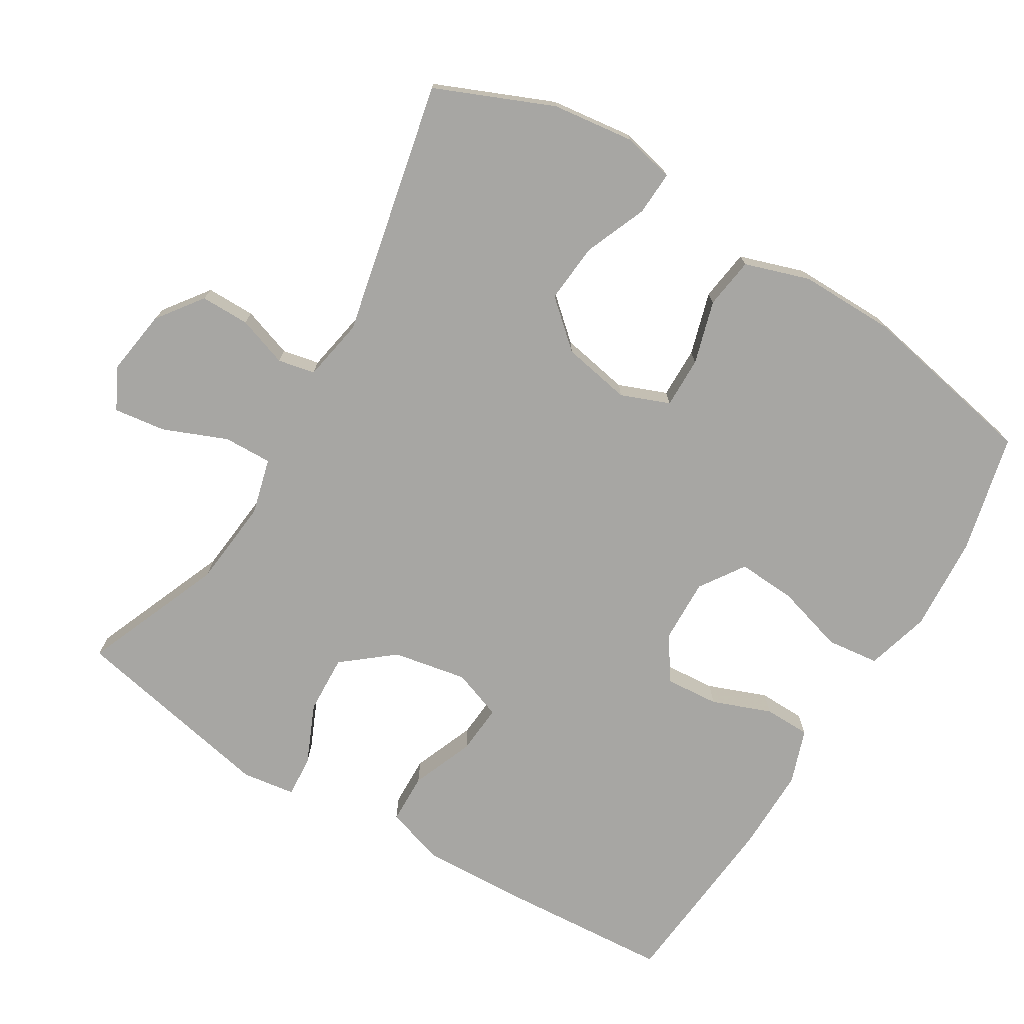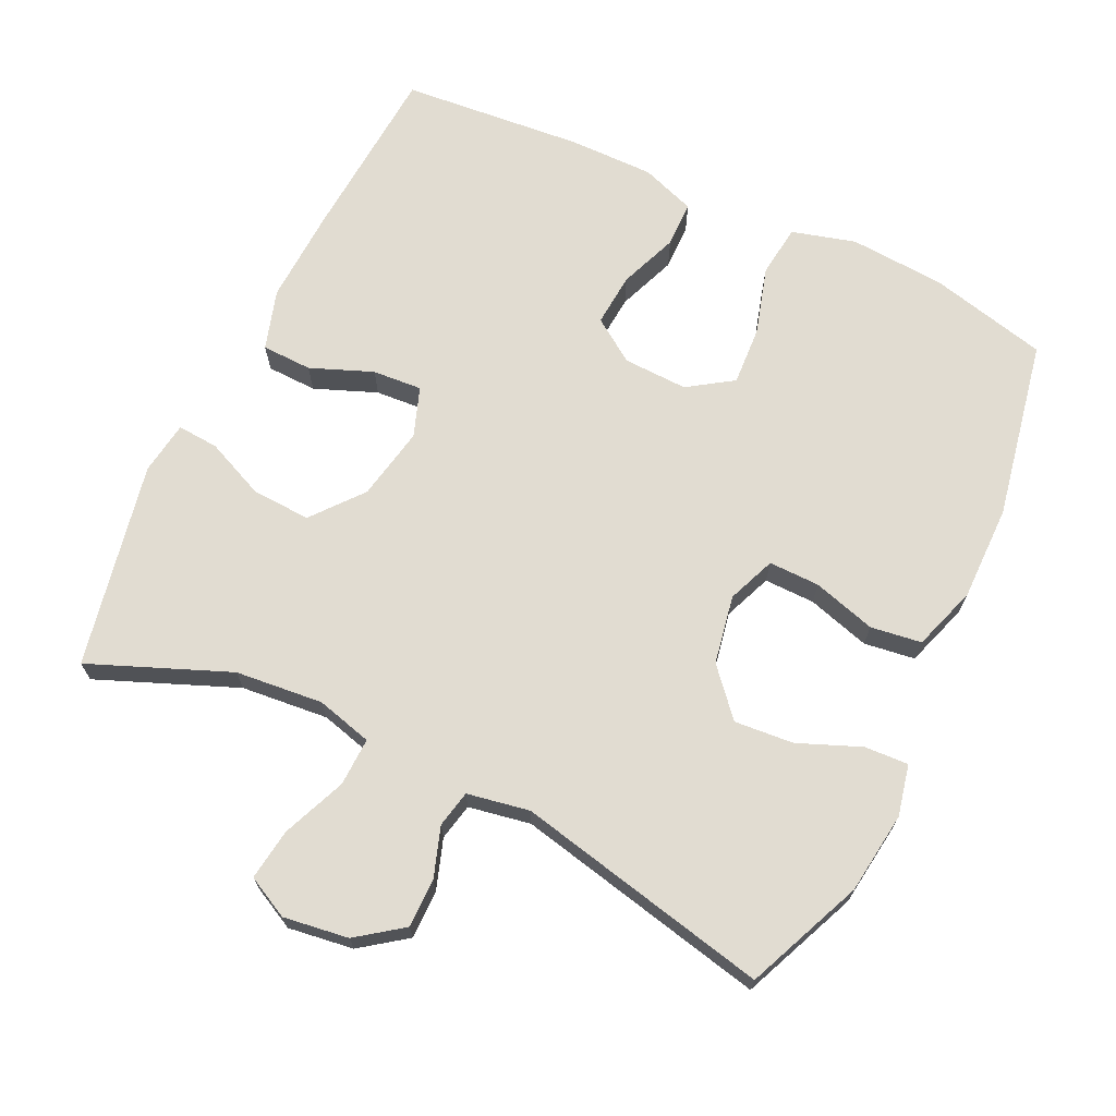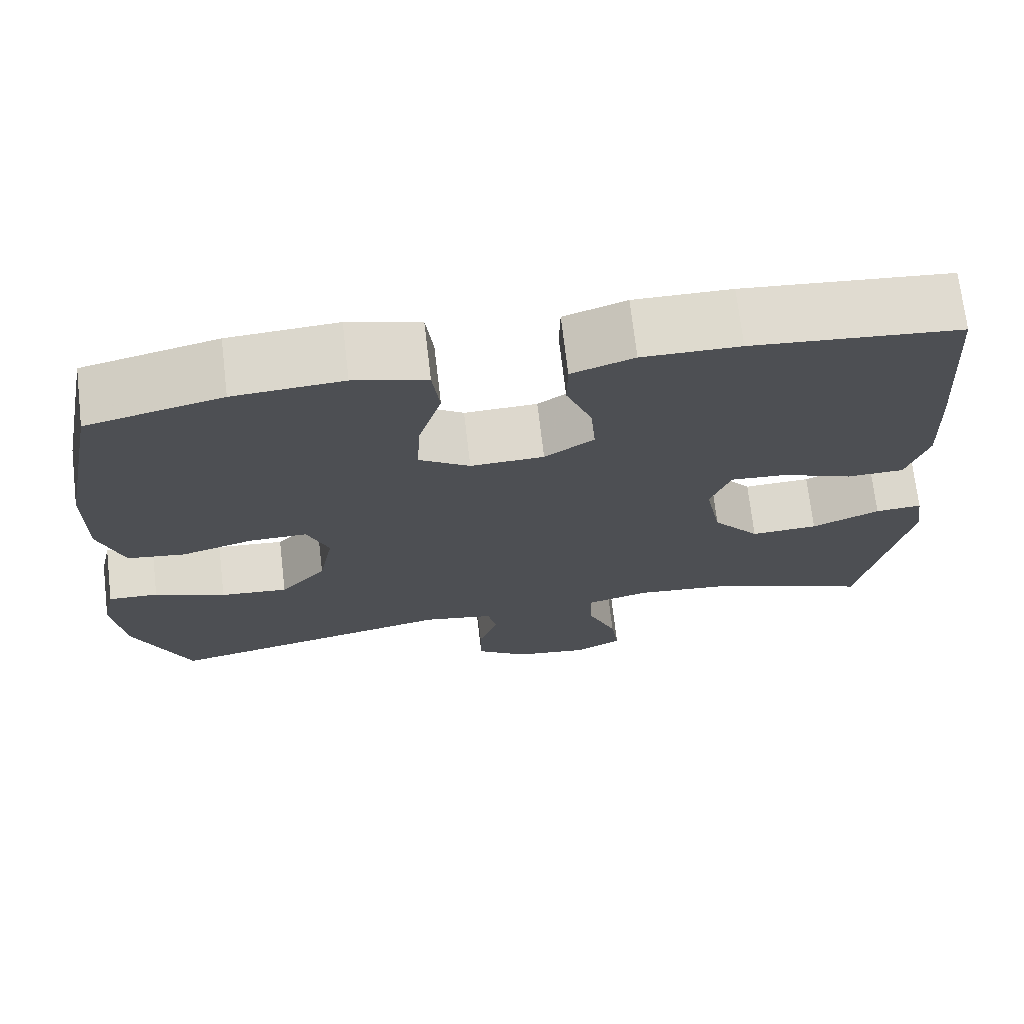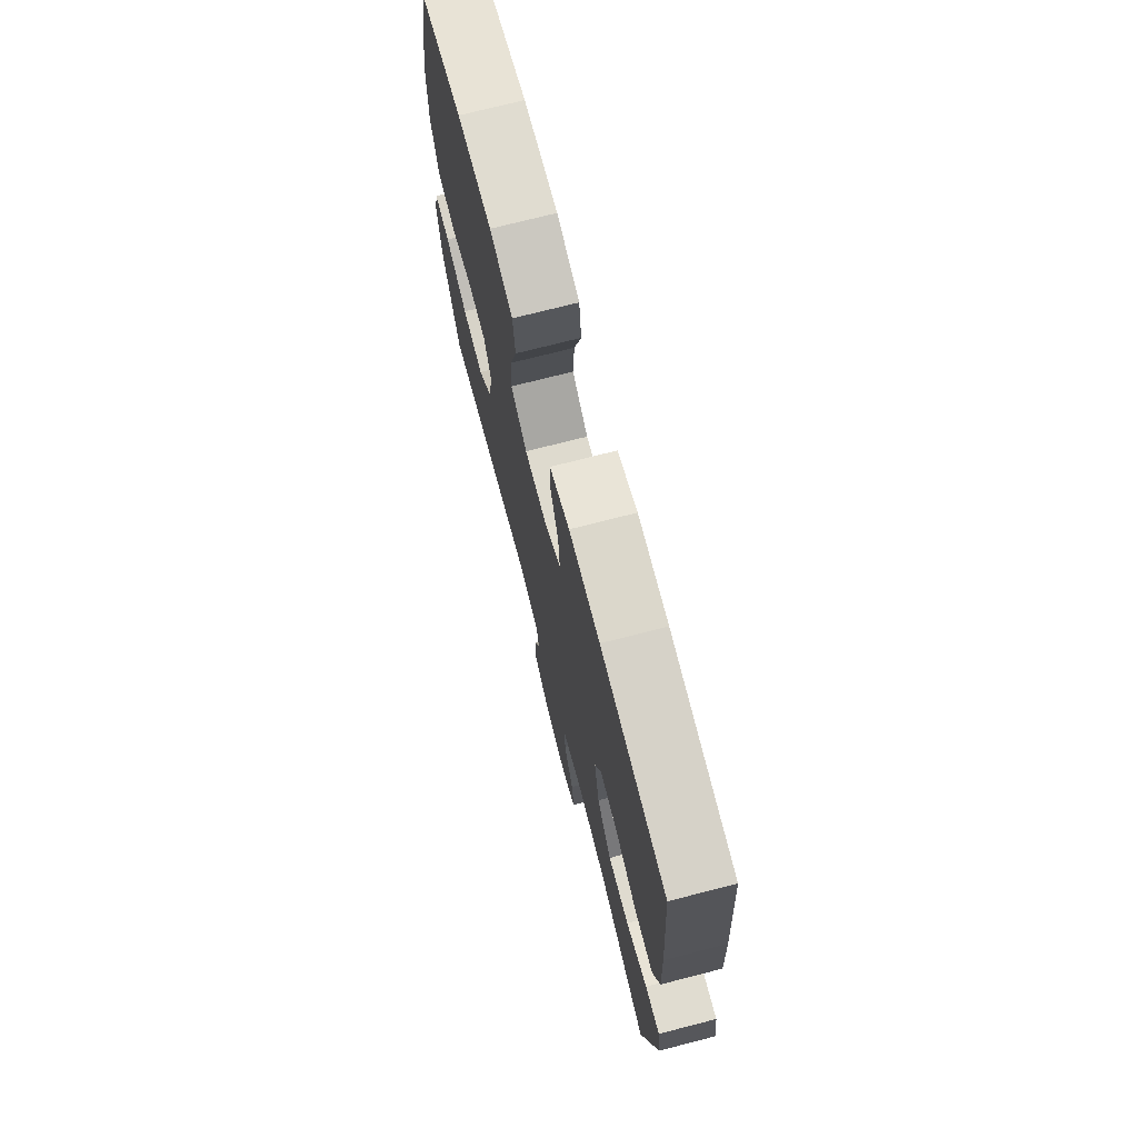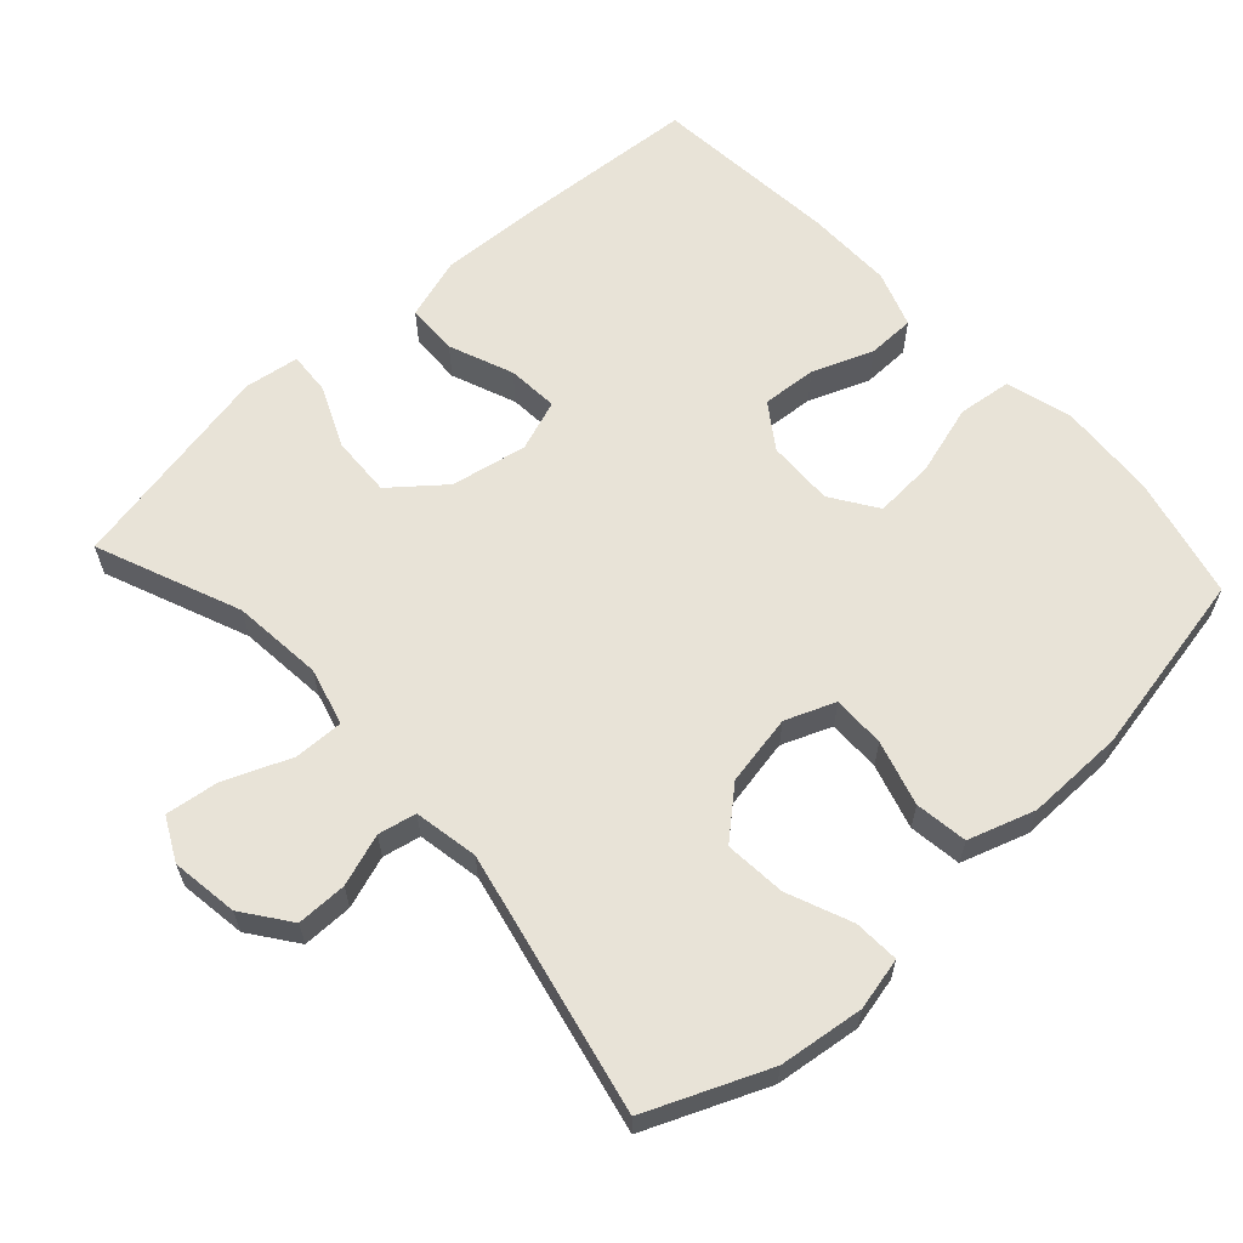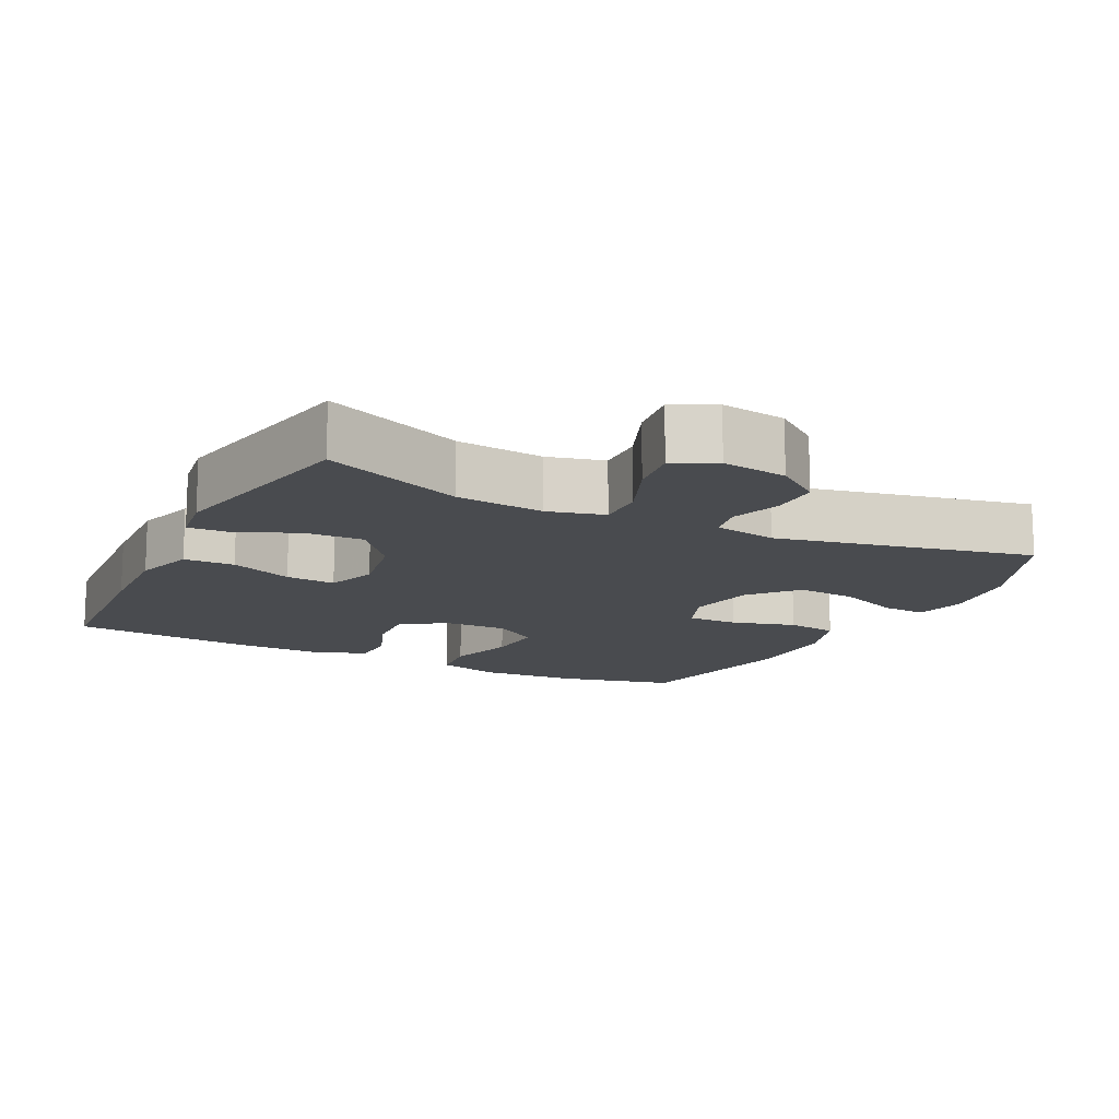
<metadata>
{"format":"obj","ext":"obj","renderer":"f3d","projection":"perspective","resolution":1024,"background":"white","views":[{"elev":-74.1,"azim":-121.3,"up":"+Y"},{"elev":69.2,"azim":-154.5,"up":"+Y"},{"elev":71.4,"azim":-6.7,"up":"+Z"},{"elev":73.0,"azim":75.6,"up":"+Z"},{"elev":62.2,"azim":-132.5,"up":"+Y"},{"elev":-13.9,"azim":153.2,"up":"+Y"}]}
</metadata>
<code>
v -0.5 0.07 -0.5
v -0.57 0.07 -0.335
v -0.585 0.07 -0.219
v -0.569 0.07 -0.147
v -0.507 0.07 -0.15
v -0.419 0.07 -0.186
v -0.335 0.07 -0.193
v -0.278 0.07 -0.128
v -0.26 0.07 -0.031
v -0.287 0.07 0.037
v -0.359 0.07 0.036
v -0.448 0.07 0.01
v -0.52 0.07 0.02
v -0.55 0.07 0.111
v -0.549 0.07 0.246
v -0.5 0.07 0.5
v -0.333 0.07 0.54
v -0.198 0.07 0.549
v -0.108 0.07 0.524
v -0.099 0.07 0.45
v -0.127 0.07 0.354
v -0.132 0.07 0.271
v -0.069 0.07 0.229
v 0.022 0.07 0.232
v 0.083 0.07 0.274
v 0.077 0.07 0.349
v 0.045 0.07 0.432
v 0.046 0.07 0.497
v 0.123 0.07 0.524
v 0.243 0.07 0.523
v 0.5 0.07 0.5
v 0.518 0.07 0.247
v 0.524 0.07 0.113
v 0.498 0.07 0.028
v 0.427 0.07 0.026
v 0.339 0.07 0.061
v 0.269 0.07 0.066
v 0.244 0.07 -0.004
v 0.264 0.07 -0.108
v 0.322 0.07 -0.179
v 0.405 0.07 -0.175
v 0.489 0.07 -0.138
v 0.547 0.07 -0.134
v 0.558 0.07 -0.209
v 0.5 0.07 -0.5
v 0.303 0.07 -0.42
v 0.179 0.07 -0.408
v 0.1 0.07 -0.429
v 0.102 0.07 -0.497
v 0.139 0.07 -0.587
v 0.149 0.07 -0.66
v 0.09 0.07 -0.69
v -0.002 0.07 -0.677
v -0.066 0.07 -0.63
v -0.066 0.07 -0.561
v -0.042 0.07 -0.49
v -0.053 0.07 -0.438
v -0.141 0.07 -0.422
v -0.5 0 -0.5
v -0.57 0 -0.335
v -0.585 0 -0.219
v -0.569 0 -0.147
v -0.507 0 -0.15
v -0.419 0 -0.186
v -0.335 0 -0.193
v -0.278 0 -0.128
v -0.26 0 -0.031
v -0.287 0 0.037
v -0.359 0 0.036
v -0.448 0 0.01
v -0.52 0 0.02
v -0.55 0 0.111
v -0.549 0 0.246
v -0.5 0 0.5
v -0.333 0 0.54
v -0.198 0 0.549
v -0.108 0 0.524
v -0.099 0 0.45
v -0.127 0 0.354
v -0.132 0 0.271
v -0.069 0 0.229
v 0.022 0 0.232
v 0.083 0 0.274
v 0.077 0 0.349
v 0.045 0 0.432
v 0.046 0 0.497
v 0.123 0 0.524
v 0.243 0 0.523
v 0.5 0 0.5
v 0.518 0 0.247
v 0.524 0 0.113
v 0.498 0 0.028
v 0.427 0 0.026
v 0.339 0 0.061
v 0.269 0 0.066
v 0.244 0 -0.004
v 0.264 0 -0.108
v 0.322 0 -0.179
v 0.405 0 -0.175
v 0.489 0 -0.138
v 0.547 0 -0.134
v 0.558 0 -0.209
v 0.5 0 -0.5
v 0.303 0 -0.42
v 0.179 0 -0.408
v 0.1 0 -0.429
v 0.102 0 -0.497
v 0.139 0 -0.587
v 0.149 0 -0.66
v 0.09 0 -0.69
v -0.002 0 -0.677
v -0.066 0 -0.63
v -0.066 0 -0.561
v -0.042 0 -0.49
v -0.053 0 -0.438
v -0.141 0 -0.422
f 53 54 55 56
f 53 56 57
f 52 53 57
f 49 50 51 52
f 48 49 52 57
f 47 48 57 58
f 43 44 45 46
f 41 42 43 46
f 40 41 46 47
f 39 40 47 58
f 33 34 35 36
f 33 36 37
f 32 33 37
f 31 32 37
f 30 31 37
f 29 30 37 38
f 26 27 28 29
f 25 26 29 38
f 18 19 20 21
f 18 21 22
f 17 18 22
f 16 17 22
f 15 16 22 23
f 11 12 13 14
f 10 11 14 15
f 3 4 5 6
f 3 6 7
f 2 3 7
f 1 2 7
f 58 1 7 8
f 24 25 38 39
f 23 24 39 58
f 10 15 23
f 9 10 23
f 8 9 23 58
f 114 113 112 111
f 115 114 111
f 115 111 110
f 110 109 108 107
f 115 110 107 106
f 116 115 106 105
f 104 103 102 101
f 104 101 100 99
f 105 104 99 98
f 116 105 98 97
f 94 93 92 91
f 95 94 91
f 95 91 90
f 95 90 89
f 95 89 88
f 96 95 88 87
f 87 86 85 84
f 96 87 84 83
f 79 78 77 76
f 80 79 76
f 80 76 75
f 80 75 74
f 81 80 74 73
f 72 71 70 69
f 73 72 69 68
f 64 63 62 61
f 65 64 61
f 65 61 60
f 65 60 59
f 66 65 59 116
f 97 96 83 82
f 116 97 82 81
f 81 73 68
f 81 68 67
f 116 81 67 66
f 1 59 60 2
f 2 60 61 3
f 3 61 62 4
f 4 62 63 5
f 5 63 64 6
f 6 64 65 7
f 7 65 66 8
f 8 66 67 9
f 9 67 68 10
f 10 68 69 11
f 11 69 70 12
f 12 70 71 13
f 13 71 72 14
f 14 72 73 15
f 15 73 74 16
f 16 74 75 17
f 17 75 76 18
f 18 76 77 19
f 19 77 78 20
f 20 78 79 21
f 21 79 80 22
f 22 80 81 23
f 23 81 82 24
f 24 82 83 25
f 25 83 84 26
f 26 84 85 27
f 27 85 86 28
f 28 86 87 29
f 29 87 88 30
f 30 88 89 31
f 31 89 90 32
f 32 90 91 33
f 33 91 92 34
f 34 92 93 35
f 35 93 94 36
f 36 94 95 37
f 37 95 96 38
f 38 96 97 39
f 39 97 98 40
f 40 98 99 41
f 41 99 100 42
f 42 100 101 43
f 43 101 102 44
f 44 102 103 45
f 45 103 104 46
f 46 104 105 47
f 47 105 106 48
f 48 106 107 49
f 49 107 108 50
f 50 108 109 51
f 51 109 110 52
f 52 110 111 53
f 53 111 112 54
f 54 112 113 55
f 55 113 114 56
f 56 114 115 57
f 57 115 116 58
f 58 116 59 1

</code>
